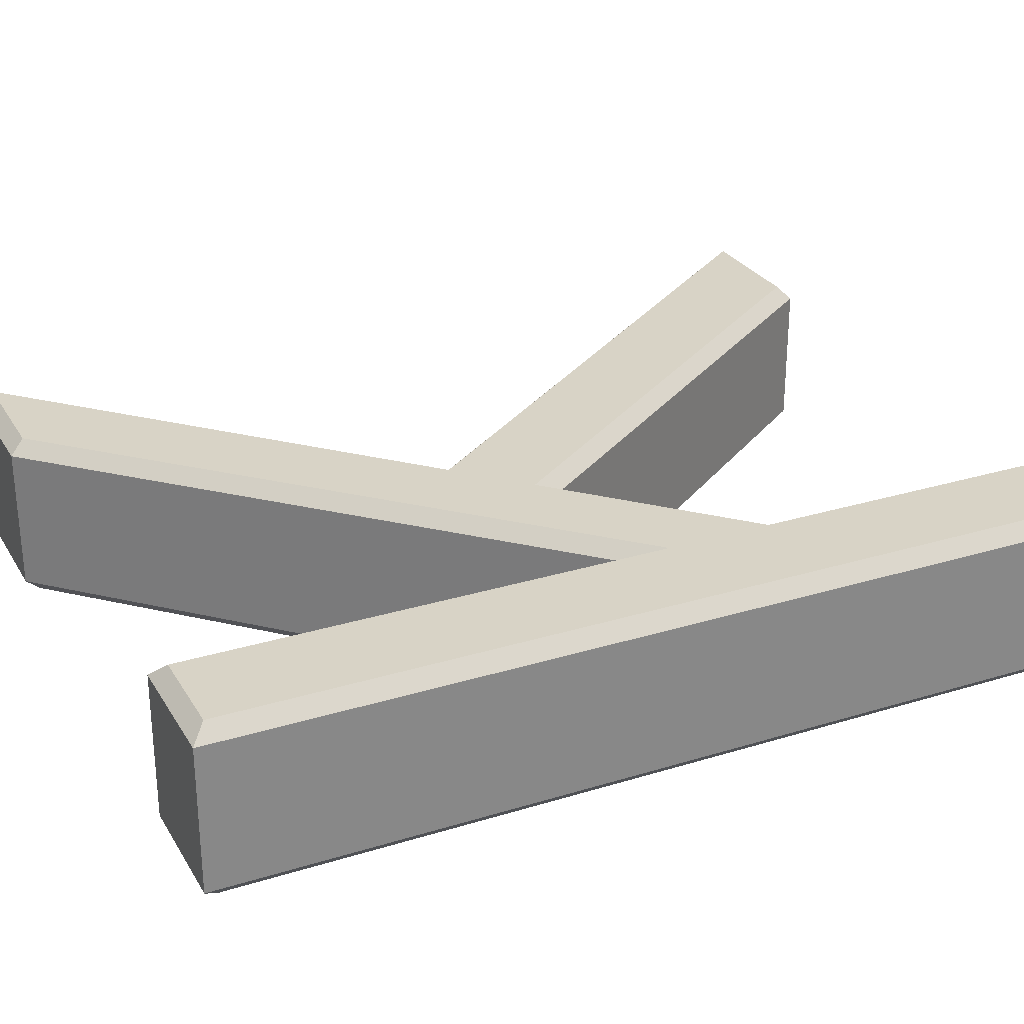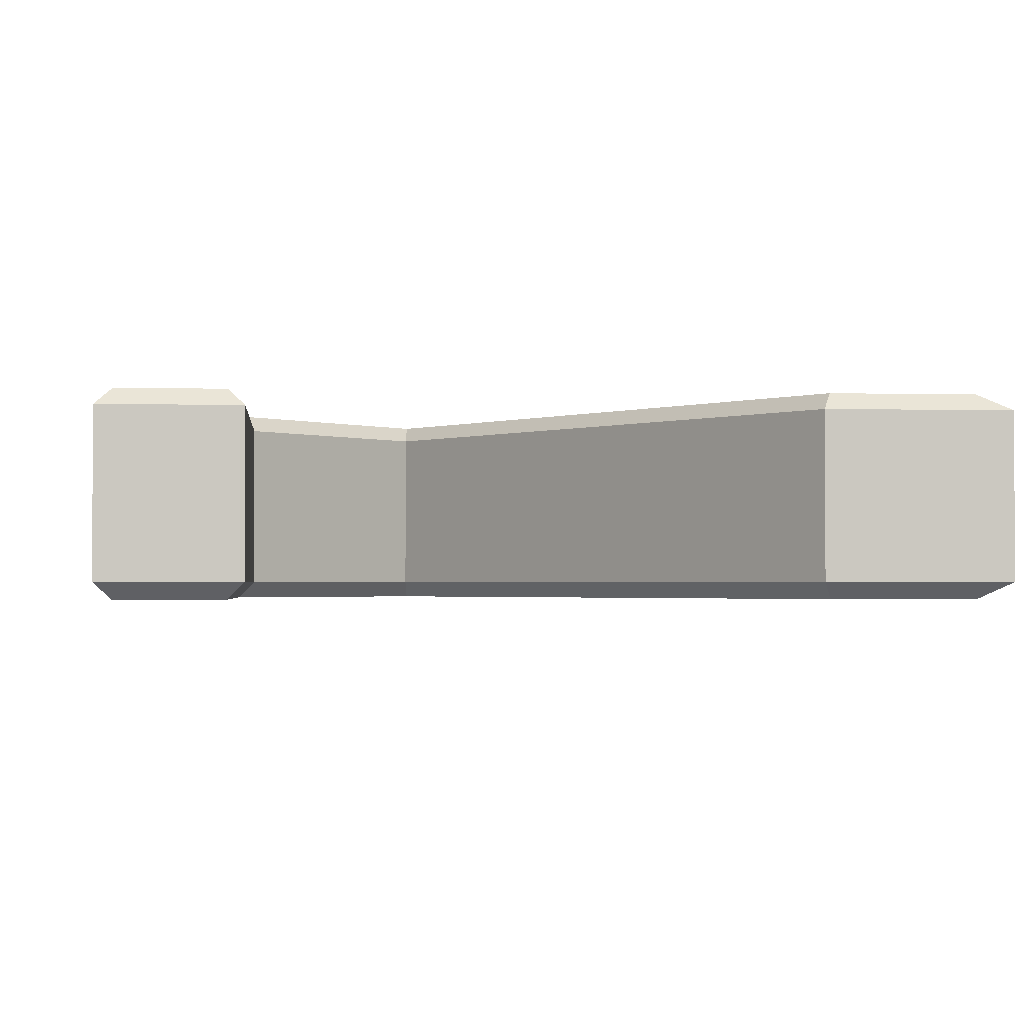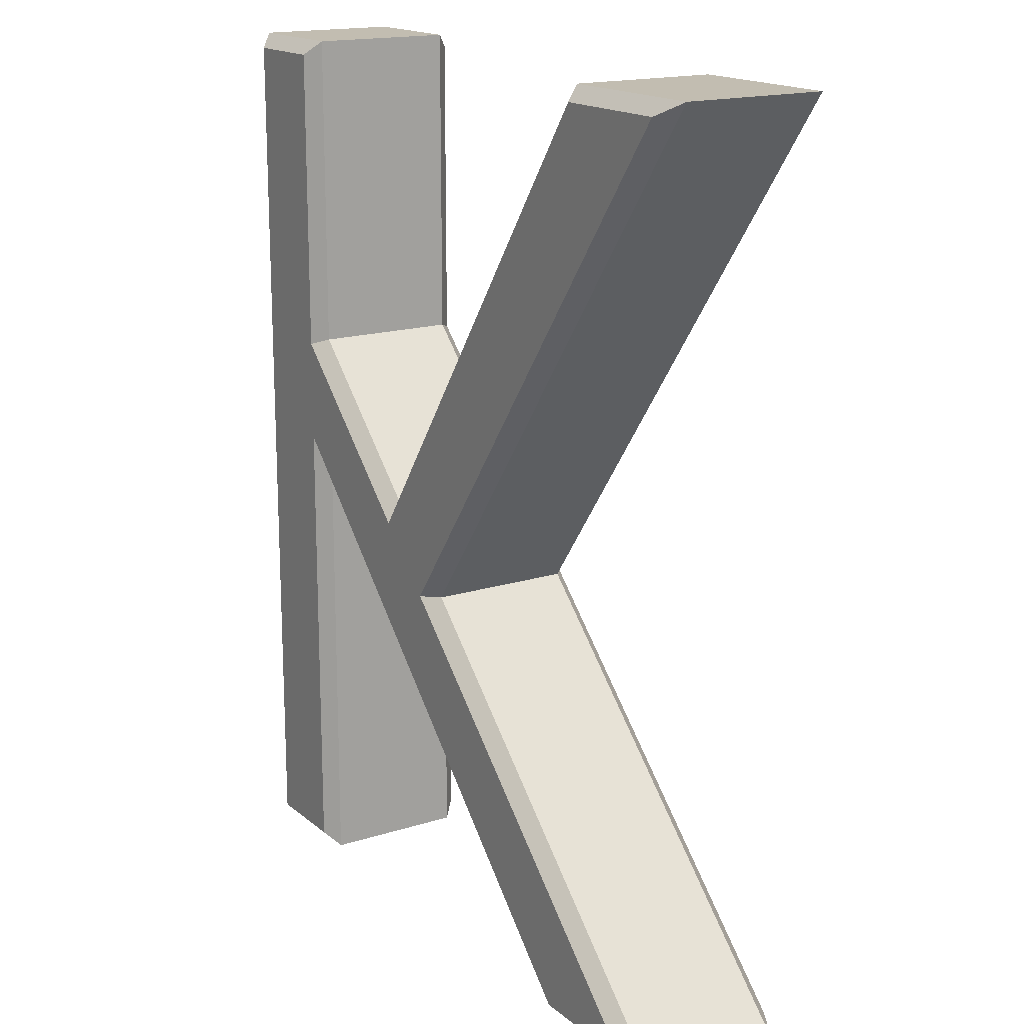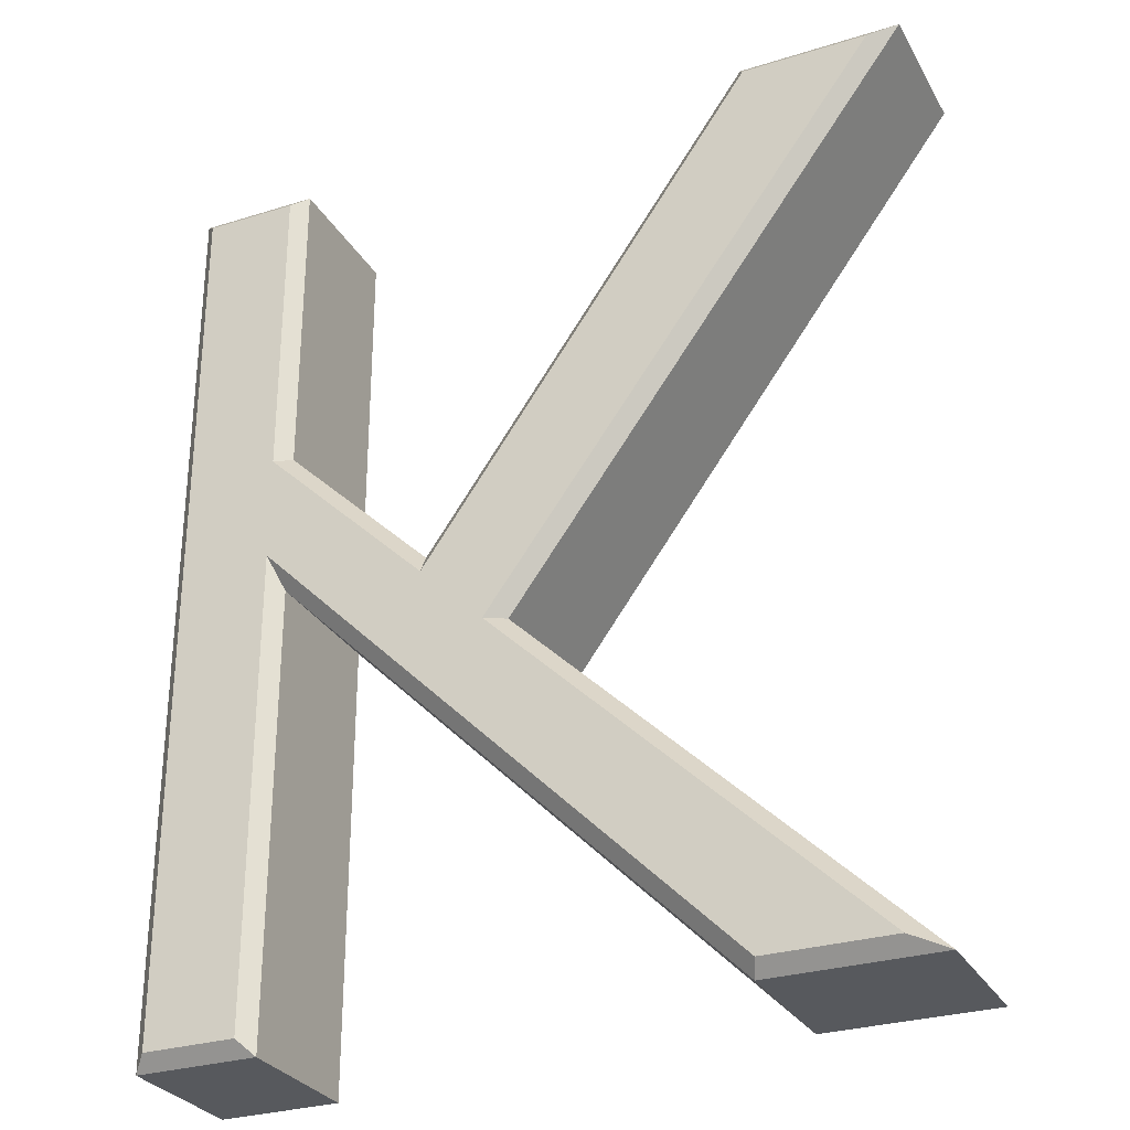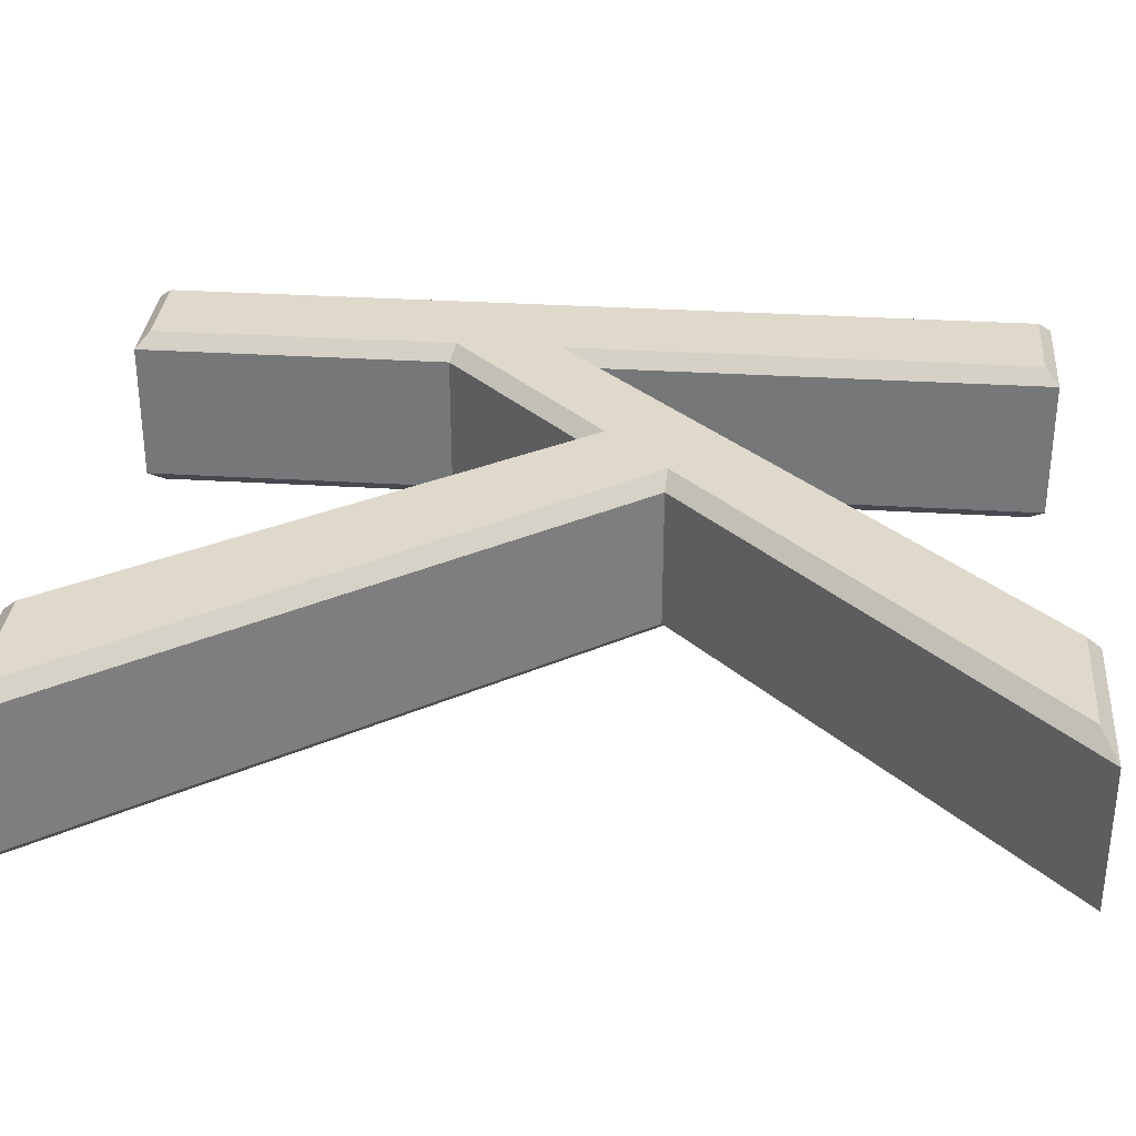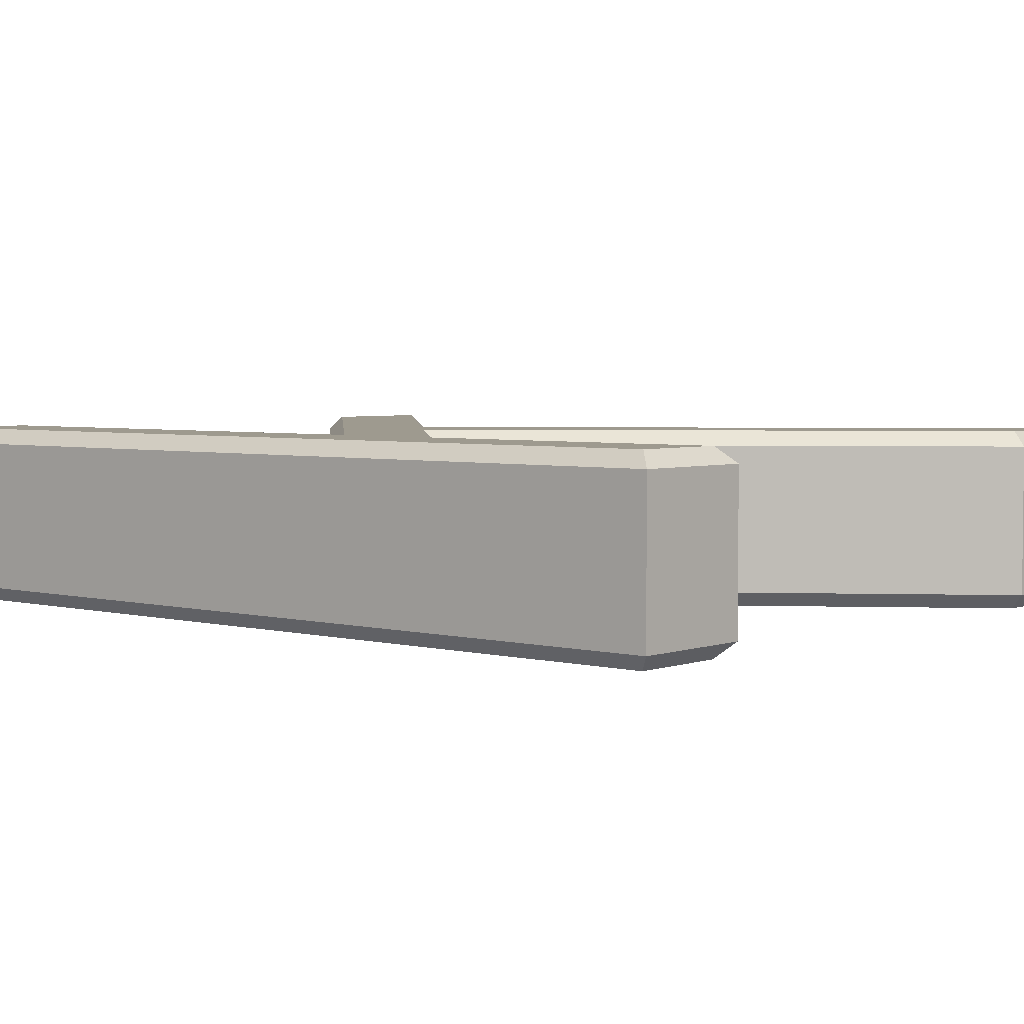
<metadata>
{"format":"obj","ext":"obj","renderer":"f3d","projection":"perspective","resolution":1024,"background":"white","views":[{"elev":27.8,"azim":-115.2,"up":"+Y"},{"elev":-1.8,"azim":-5.1,"up":"+Y"},{"elev":16.9,"azim":57.6,"up":"+Z"},{"elev":-29.3,"azim":24.7,"up":"+Z"},{"elev":32.3,"azim":95.0,"up":"+Y"},{"elev":3.8,"azim":-49.5,"up":"+Y"}]}
</metadata>
<code>
v  -0.19 0 -0.01
v  -0.19 0 -0.2262
v  -0.18 0.01 -0
v  -0.18 0.01 -0.222
v  -0.0741 0 -0.3383
v  -0.0756 0.01 -0.323
v  0.1582 0 -0.01
v  0.153 0.01 -0
v  0.2452 0 -0.01
v  0.265 0.01 -0
v  -0.0293 0 -0.3818
v  -0.016 0.01 -0.3807
v  0.2283 0 -0.631
v  0.253 0.01 -0.641
v  0.1423 0 -0.631
v  0.1381 0.01 -0.641
v  -0.19 0 -0.2993
v  -0.18 0.01 -0.3234
v  -0.19 0 -0.631
v  -0.18 0.01 -0.641
v  -0.255 0 -0.631
v  -0.265 0.01 -0.641
v  -0.255 0 -0.01
v  -0.265 0.01 -0
v  -0.18 0.11 -0
v  -0.18 0.11 -0.222
v  -0.0756 0.11 -0.323
v  0.153 0.11 -0
v  0.265 0.11 -0
v  -0.016 0.11 -0.3807
v  0.253 0.11 -0.641
v  0.1381 0.11 -0.641
v  -0.18 0.11 -0.3234
v  -0.18 0.11 -0.641
v  -0.265 0.11 -0.641
v  -0.265 0.11 -0
v  -0.19 0.12 -0.01
v  -0.19 0.12 -0.2262
v  -0.0741 0.12 -0.3383
v  0.1582 0.12 -0.01
v  0.2452 0.12 -0.01
v  -0.0293 0.12 -0.3818
v  0.2283 0.12 -0.631
v  0.1423 0.12 -0.631
v  -0.19 0.12 -0.2993
v  -0.19 0.12 -0.631
v  -0.255 0.12 -0.631
v  -0.255 0.12 -0.01
g Text001
f 1 2 3
f 2 4 3
f 2 5 4
f 5 6 4
f 5 7 6
f 7 8 6
f 7 9 8
f 9 10 8
f 9 11 10
f 11 12 10
f 11 13 12
f 13 14 12
f 13 15 14
f 15 16 14
f 15 17 16
f 17 18 16
f 17 19 18
f 19 20 18
f 19 21 20
f 21 22 20
f 21 23 22
f 23 24 22
f 23 1 24
f 1 3 24
f 3 4 25
f 4 26 25
f 4 6 26
f 6 27 26
f 6 8 27
f 8 28 27
f 8 10 28
f 10 29 28
f 10 12 29
f 12 30 29
f 12 14 30
f 14 31 30
f 14 16 31
f 16 32 31
f 16 18 32
f 18 33 32
f 18 20 33
f 20 34 33
f 20 22 34
f 22 35 34
f 22 24 35
f 24 36 35
f 24 3 36
f 3 25 36
f 25 26 37
f 26 38 37
f 26 27 38
f 27 39 38
f 27 28 39
f 28 40 39
f 28 29 40
f 29 41 40
f 29 30 41
f 30 42 41
f 30 31 42
f 31 43 42
f 31 32 43
f 32 44 43
f 32 33 44
f 33 45 44
f 33 34 45
f 34 46 45
f 34 35 46
f 35 47 46
f 35 36 47
f 36 48 47
f 36 25 48
f 25 37 48
f 42 43 44
f 42 44 45
f 40 41 42
f 39 40 42
f 39 42 45
f 38 39 45
f 47 48 37
f 47 37 38
f 47 38 45
f 47 45 46
f 11 15 13
f 11 17 15
f 7 11 9
f 5 11 7
f 5 17 11
f 2 17 5
f 21 1 23
f 21 2 1
f 21 17 2
f 21 19 17

</code>
